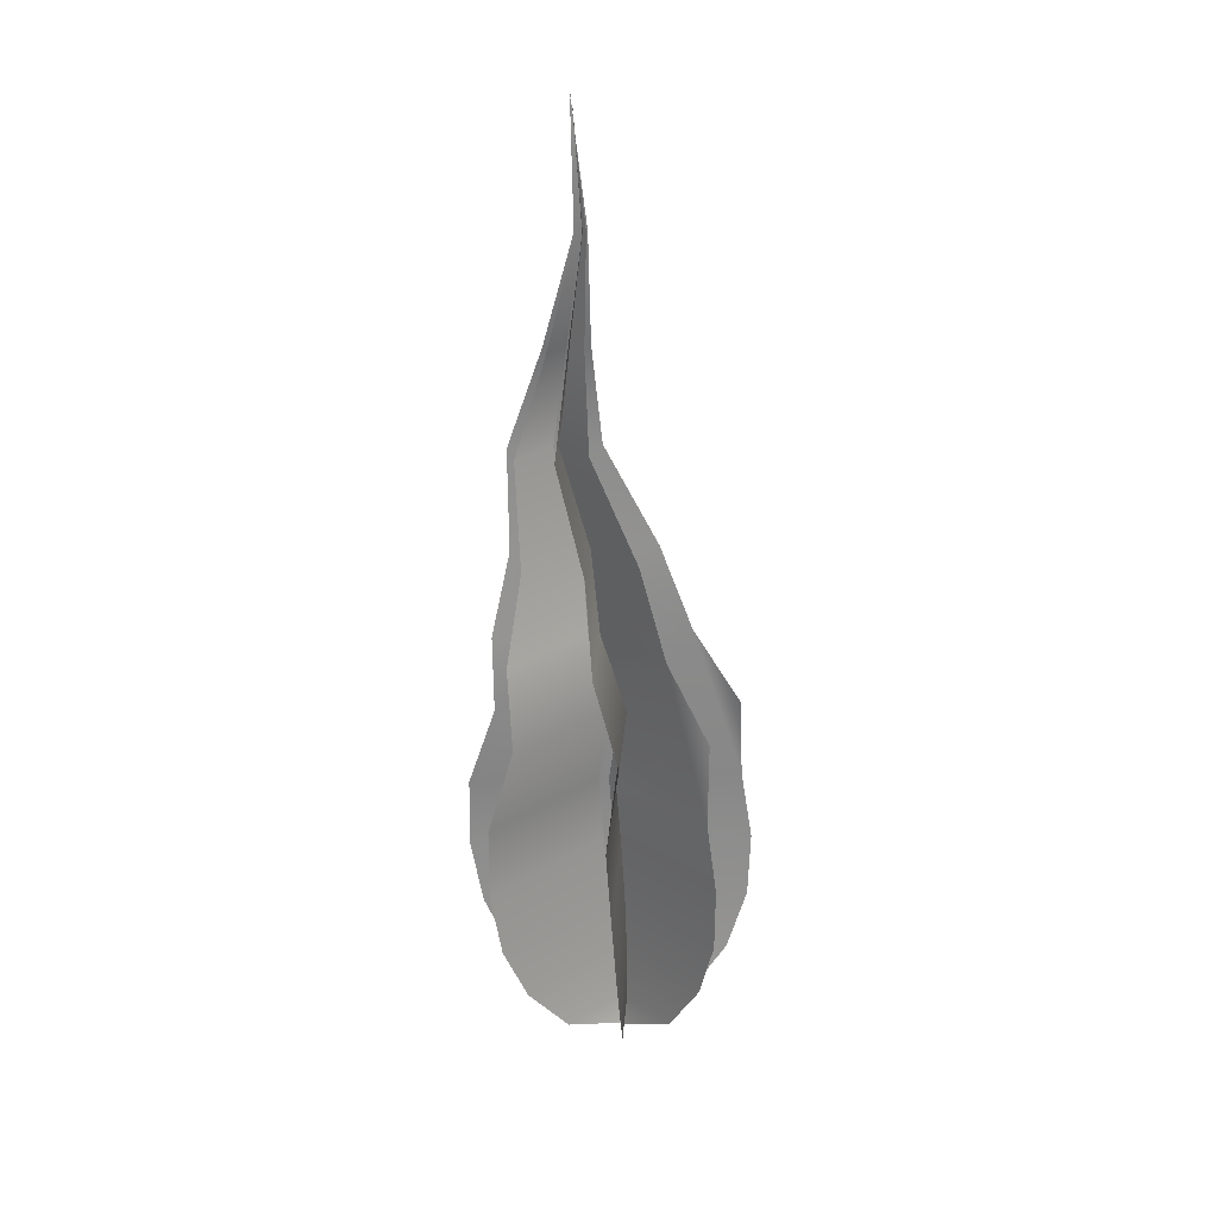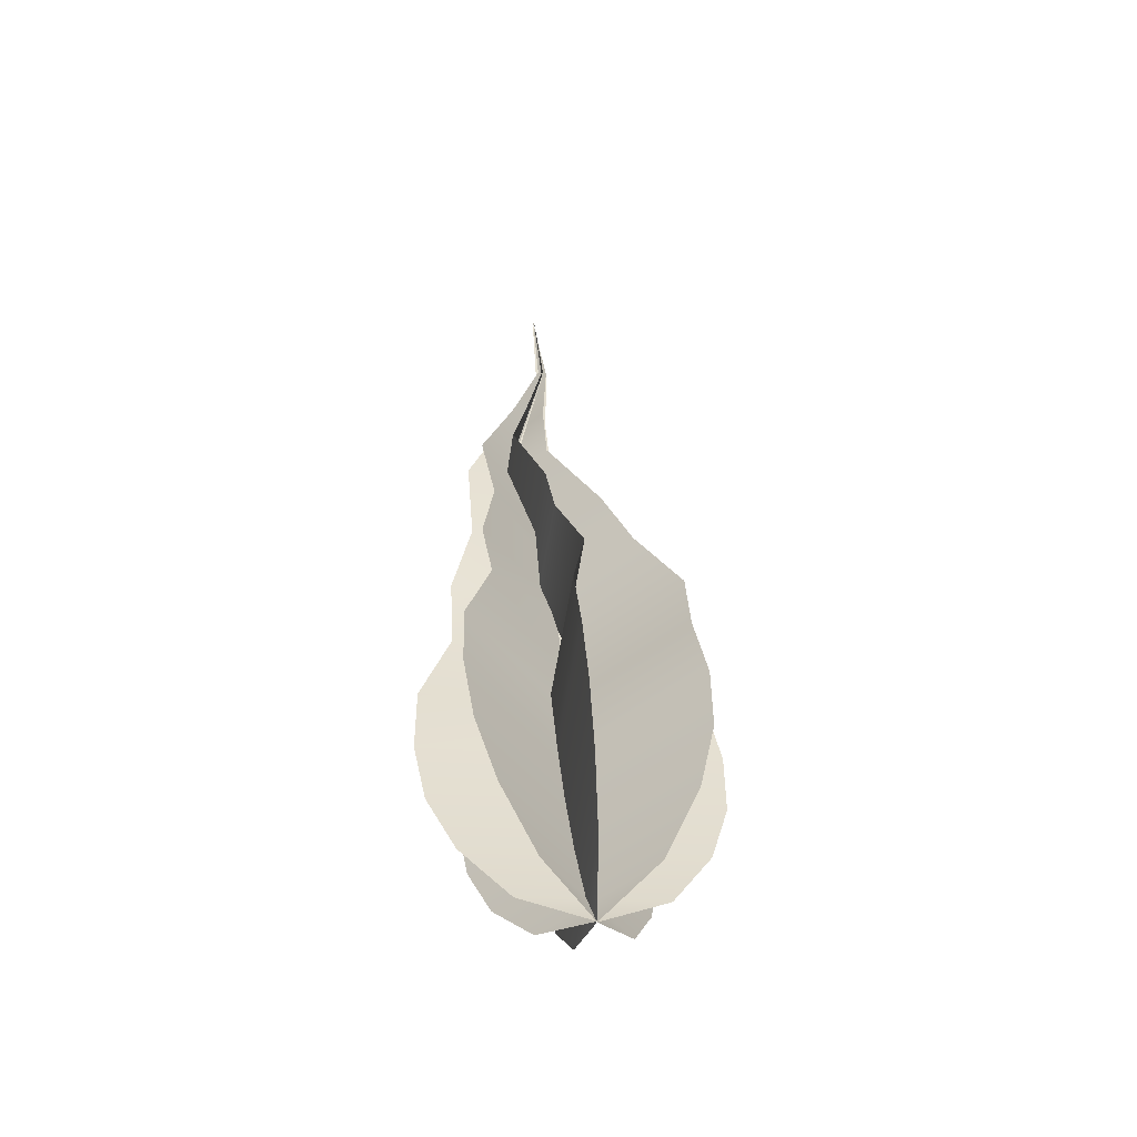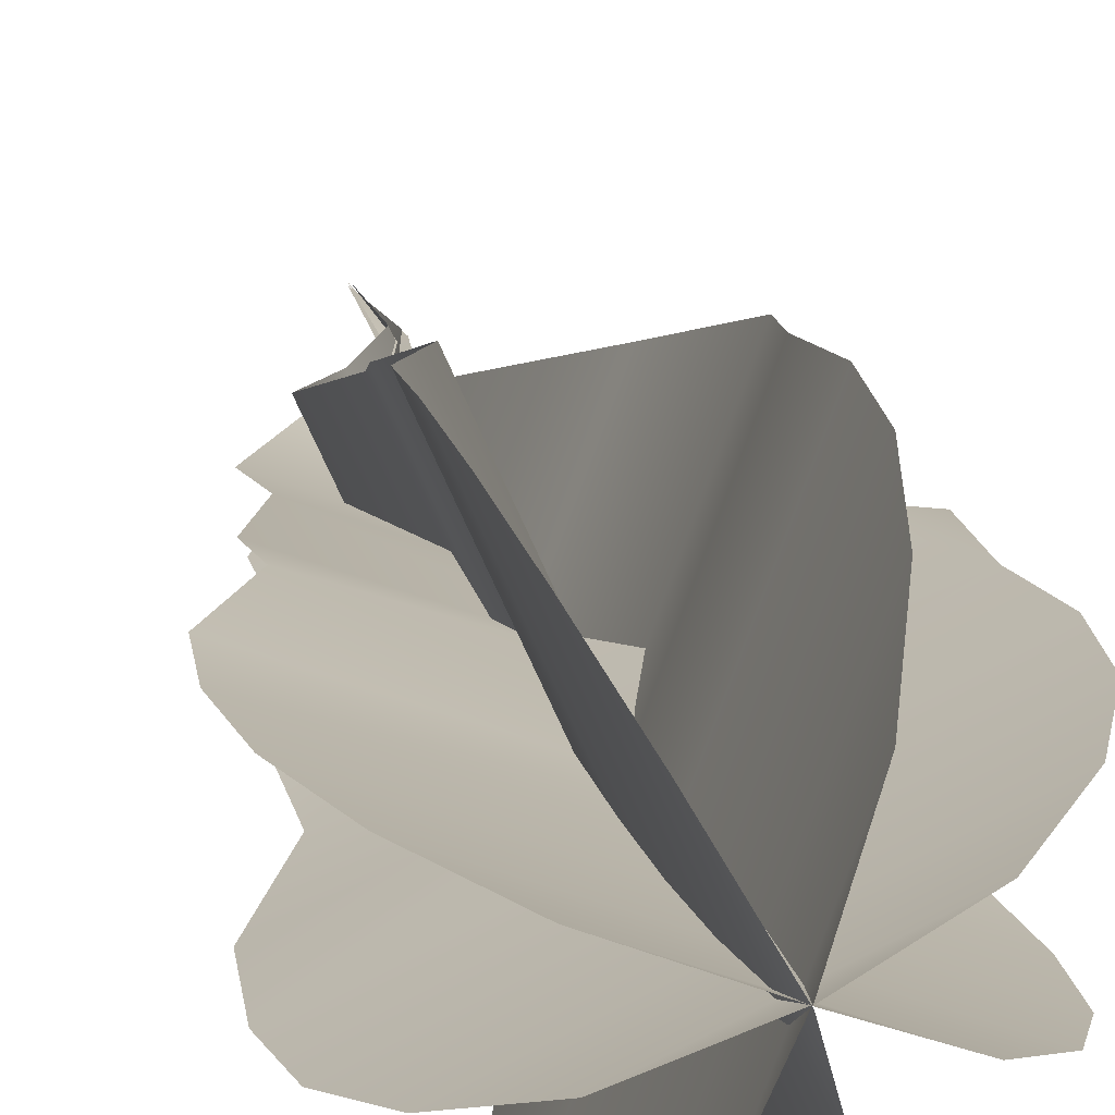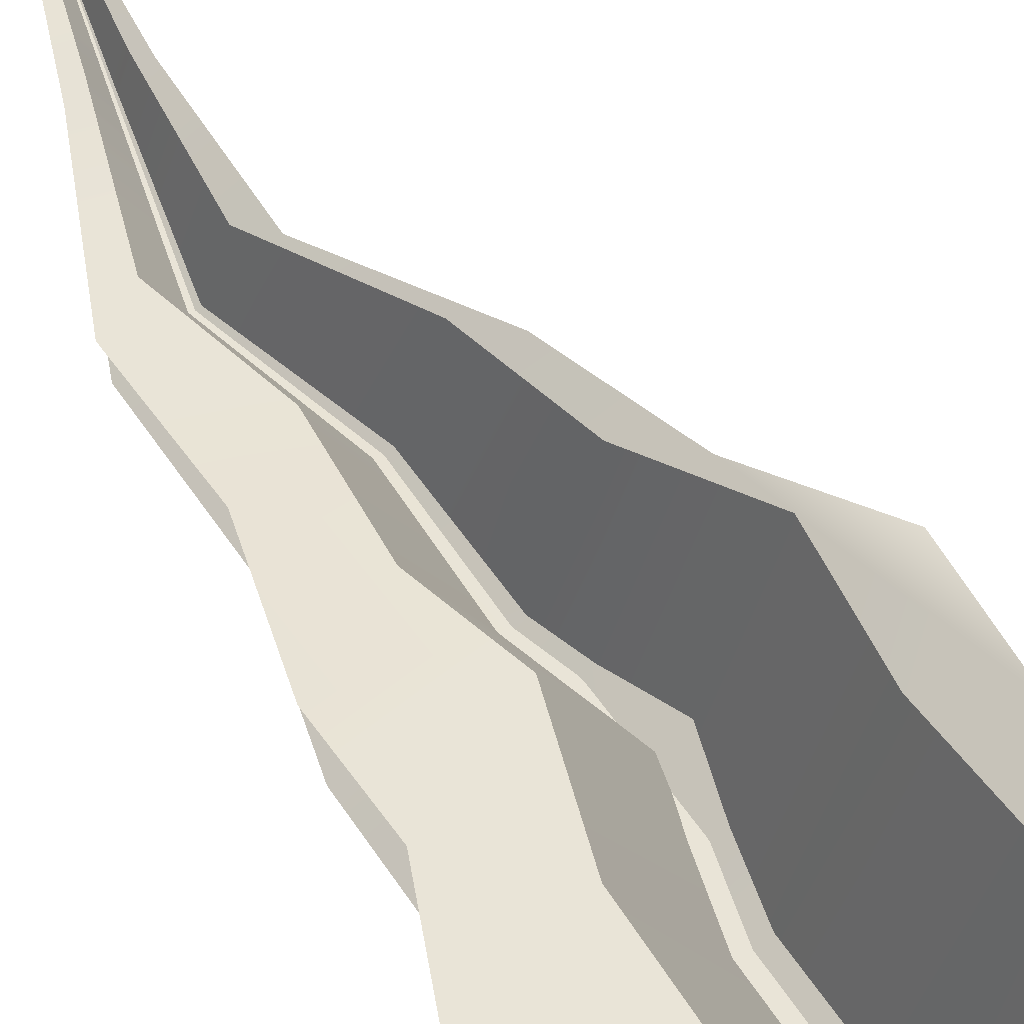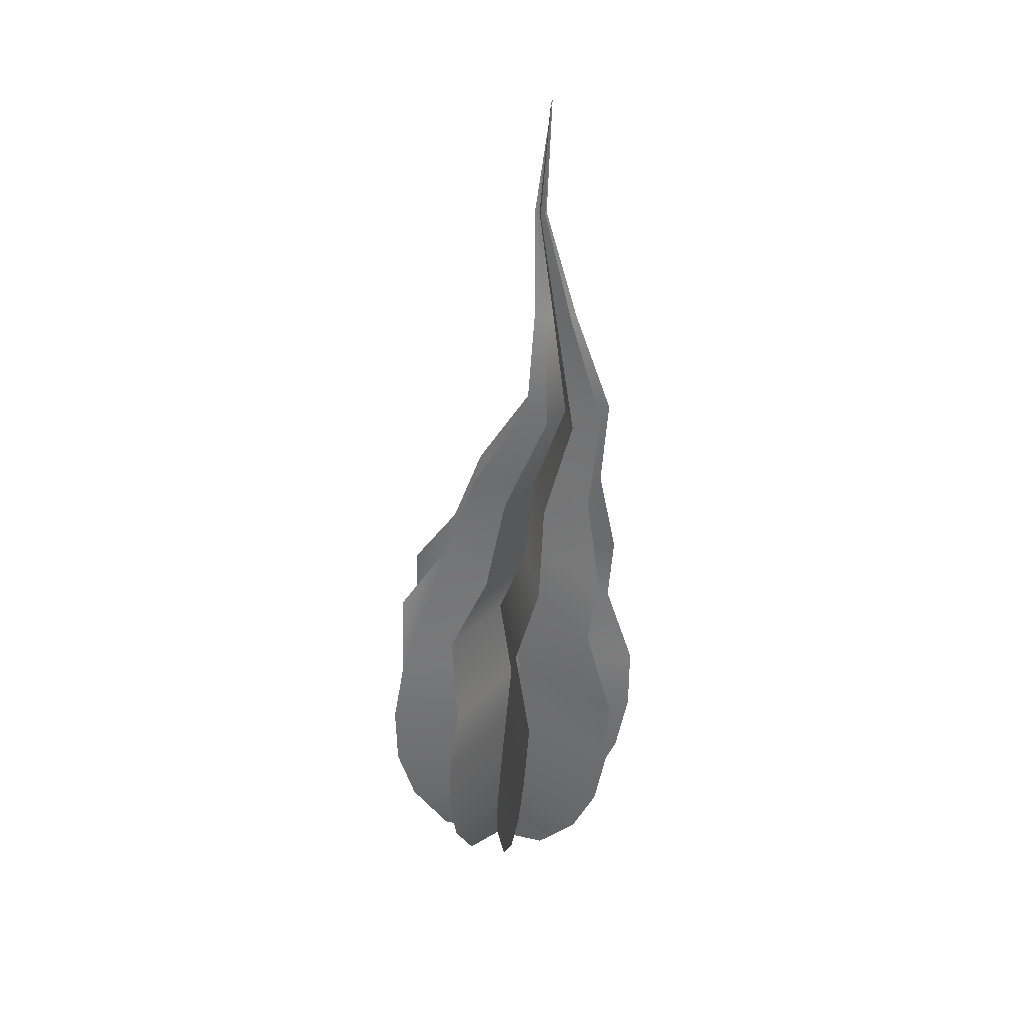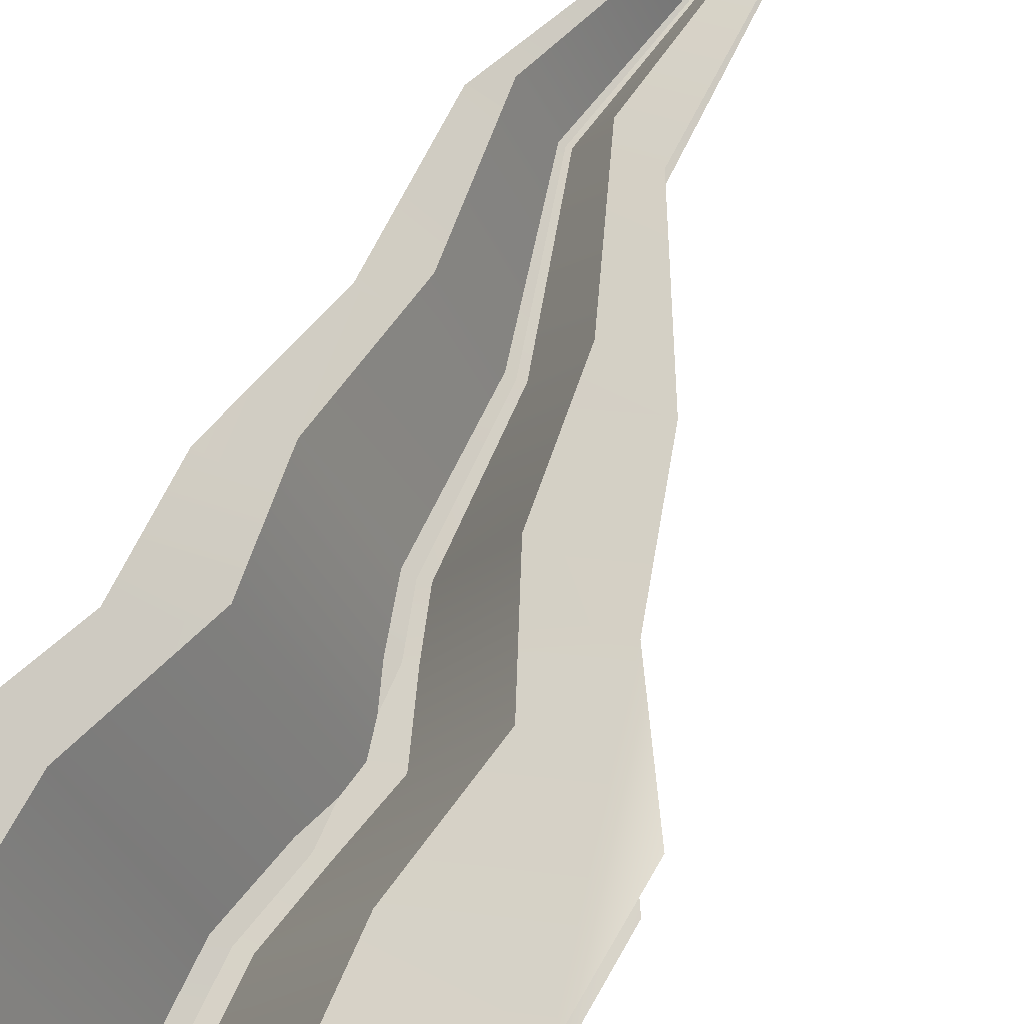
<metadata>
{"format":"obj","ext":"obj","renderer":"f3d","projection":"perspective","resolution":1024,"background":"white","views":[{"elev":28.4,"azim":-155.4,"up":"+Z"},{"elev":-53.5,"azim":147.4,"up":"+Z"},{"elev":15.9,"azim":174.3,"up":"+Y"},{"elev":61.4,"azim":151.9,"up":"+Y"},{"elev":31.0,"azim":10.0,"up":"+Z"},{"elev":71.0,"azim":-149.6,"up":"+Y"}]}
</metadata>
<code>
o Flame3t_BezierCurve.007
v -1.572 5.139 3.35
v -1.564 5.142 3.353
v -1.558 5.143 3.359
v -1.554 5.143 3.366
v -1.553 5.143 3.374
v -1.553 5.143 3.383
v -1.556 5.142 3.394
v -1.555 5.141 3.403
v -1.557 5.14 3.414
v -1.556 5.138 3.426
v -1.561 5.137 3.439
v -1.565 5.137 3.453
v -1.564 5.137 3.467
v -1.579 5.136 3.354
v -1.583 5.133 3.361
v -1.585 5.132 3.369
v -1.585 5.131 3.377
v -1.584 5.131 3.386
v -1.584 5.132 3.396
v -1.578 5.133 3.405
v -1.574 5.134 3.416
v -1.567 5.134 3.427
v -1.566 5.135 3.439
v -1.566 5.137 3.453
v -1.572 5.14 3.35
v -1.569 5.132 3.353
v -1.567 5.126 3.359
v -1.566 5.123 3.367
v -1.565 5.122 3.375
v -1.564 5.122 3.383
v -1.566 5.124 3.394
v -1.564 5.126 3.403
v -1.564 5.129 3.414
v -1.56 5.131 3.426
v -1.563 5.134 3.439
v -1.565 5.136 3.453
v -1.564 5.136 3.467
v -1.575 5.147 3.354
v -1.577 5.151 3.361
v -1.577 5.154 3.369
v -1.577 5.154 3.377
v -1.576 5.153 3.386
v -1.577 5.152 3.396
v -1.572 5.148 3.405
v -1.57 5.145 3.416
v -1.564 5.141 3.427
v -1.565 5.139 3.439
v -1.566 5.138 3.453
v -1.572 5.139 3.35
v -1.568 5.146 3.353
v -1.564 5.151 3.36
v -1.562 5.153 3.367
v -1.561 5.154 3.375
v -1.561 5.153 3.384
v -1.563 5.151 3.395
v -1.561 5.148 3.404
v -1.562 5.145 3.415
v -1.559 5.141 3.427
v -1.562 5.139 3.439
v -1.565 5.138 3.453
v -1.564 5.137 3.467
v -1.574 5.131 3.353
v -1.575 5.126 3.36
v -1.576 5.123 3.368
v -1.575 5.122 3.376
v -1.574 5.123 3.385
v -1.575 5.124 3.395
v -1.571 5.126 3.404
v -1.569 5.129 3.415
v -1.564 5.131 3.427
v -1.564 5.134 3.439
v -1.566 5.136 3.453
v -1.572 5.14 3.35
v -1.565 5.135 3.353
v -1.559 5.133 3.359
v -1.556 5.131 3.366
v -1.554 5.13 3.374
v -1.554 5.13 3.383
v -1.558 5.131 3.394
v -1.557 5.132 3.403
v -1.558 5.133 3.414
v -1.557 5.134 3.426
v -1.561 5.135 3.439
v -1.565 5.137 3.453
v -1.564 5.137 3.467
v -1.579 5.142 3.354
v -1.584 5.144 3.362
v -1.586 5.144 3.369
v -1.586 5.144 3.378
v -1.584 5.144 3.386
v -1.584 5.143 3.397
v -1.578 5.142 3.405
v -1.574 5.14 3.416
v -1.567 5.138 3.427
v -1.566 5.137 3.44
v -1.566 5.137 3.453
g Flame3t_BezierCurve.007_None
f 18 7 20
f 45 44 33
f 70 71 59
f 90 79 92
f 1 2 14
f 2 3 14
f 3 4 16
f 4 5 17
f 5 6 18
f 6 7 18
f 7 8 20
f 8 9 20
f 9 10 22
f 10 11 22
f 12 13 24
f 11 12 23
f 22 11 23
f 4 17 16
f 12 24 23
f 22 21 9
f 21 20 9
f 5 18 17
f 16 15 3
f 15 14 3
f 20 19 18
f 25 26 38
f 26 27 38
f 27 28 39
f 28 29 40
f 39 28 40
f 29 30 42
f 30 31 42
f 31 32 44
f 32 33 44
f 33 34 46
f 34 35 46
f 36 37 48
f 35 36 47
f 46 35 47
f 39 38 27
f 41 40 29
f 44 43 31
f 43 42 31
f 42 41 29
f 36 48 47
f 46 45 33
f 51 50 62
f 50 49 62
f 62 63 51
f 63 64 52
f 64 65 52
f 65 66 54
f 66 67 55
f 68 69 57
f 69 70 57
f 66 55 54
f 67 68 55
f 52 51 63
f 54 53 65
f 53 52 65
f 57 56 68
f 56 55 68
f 59 58 70
f 58 57 70
f 72 61 60
f 72 60 71
f 60 59 71
f 73 74 86
f 74 75 86
f 75 76 88
f 76 77 89
f 77 78 90
f 78 79 90
f 79 80 92
f 80 81 92
f 81 82 94
f 82 83 94
f 84 85 96
f 83 84 95
f 94 83 95
f 76 89 88
f 84 96 95
f 94 93 81
f 93 92 81
f 77 90 89
f 88 87 75
f 87 86 75
f 92 91 90

</code>
